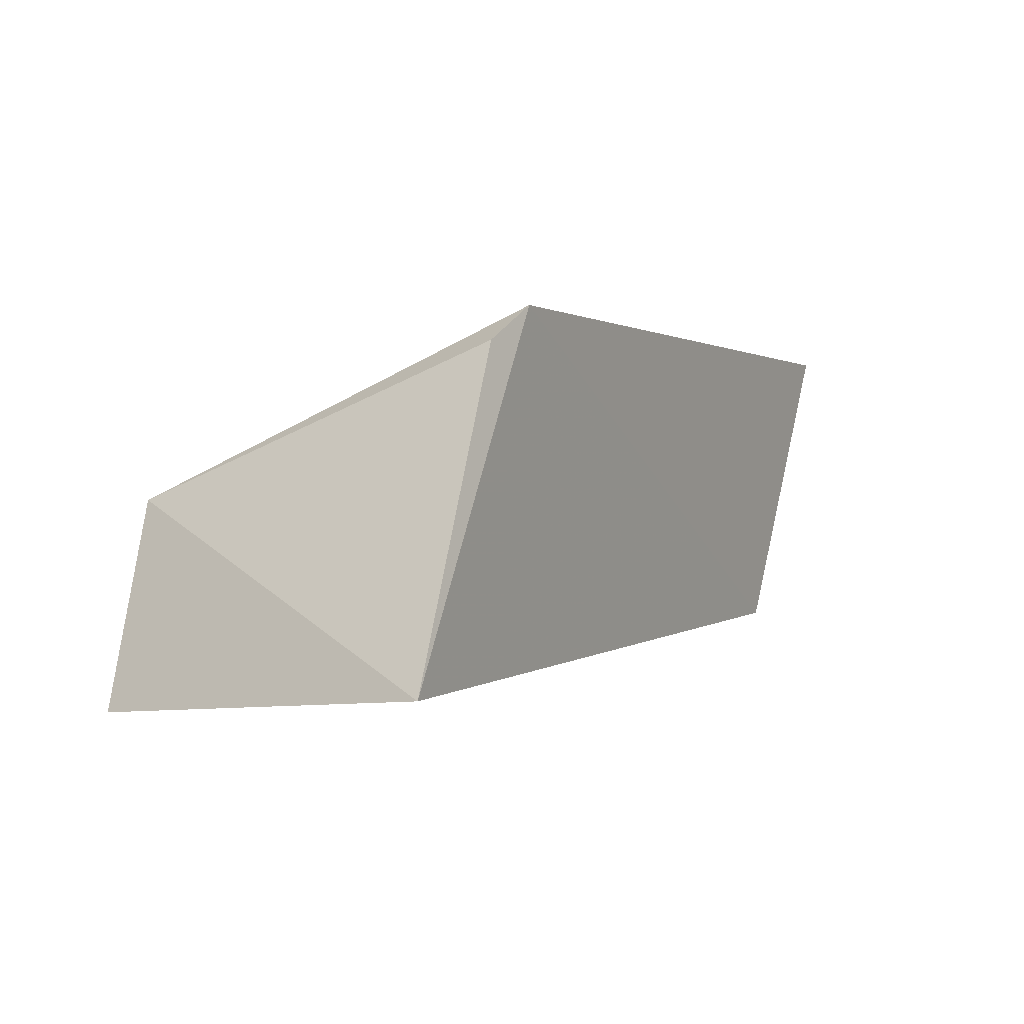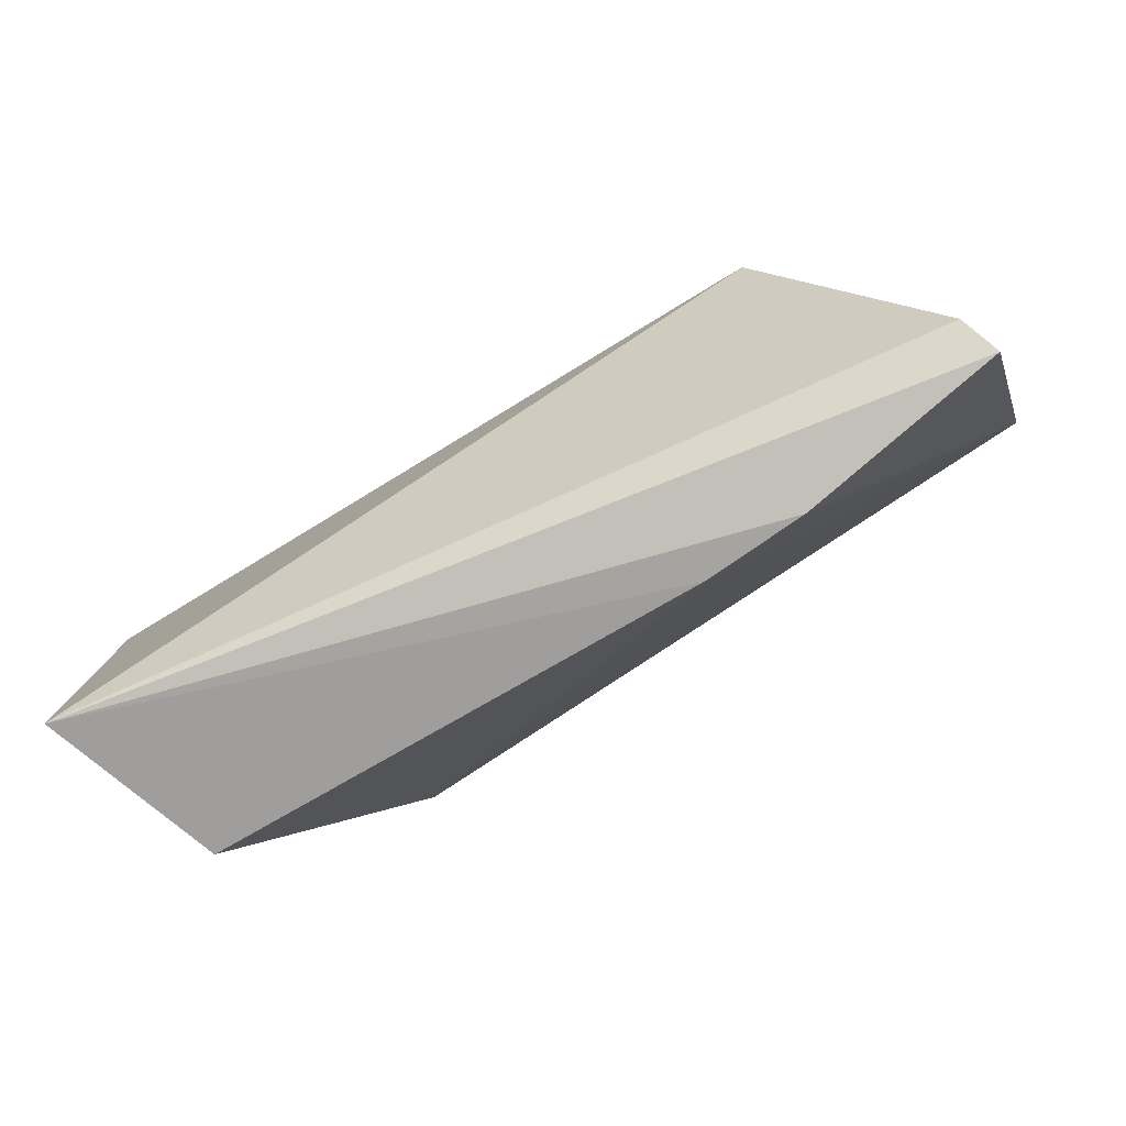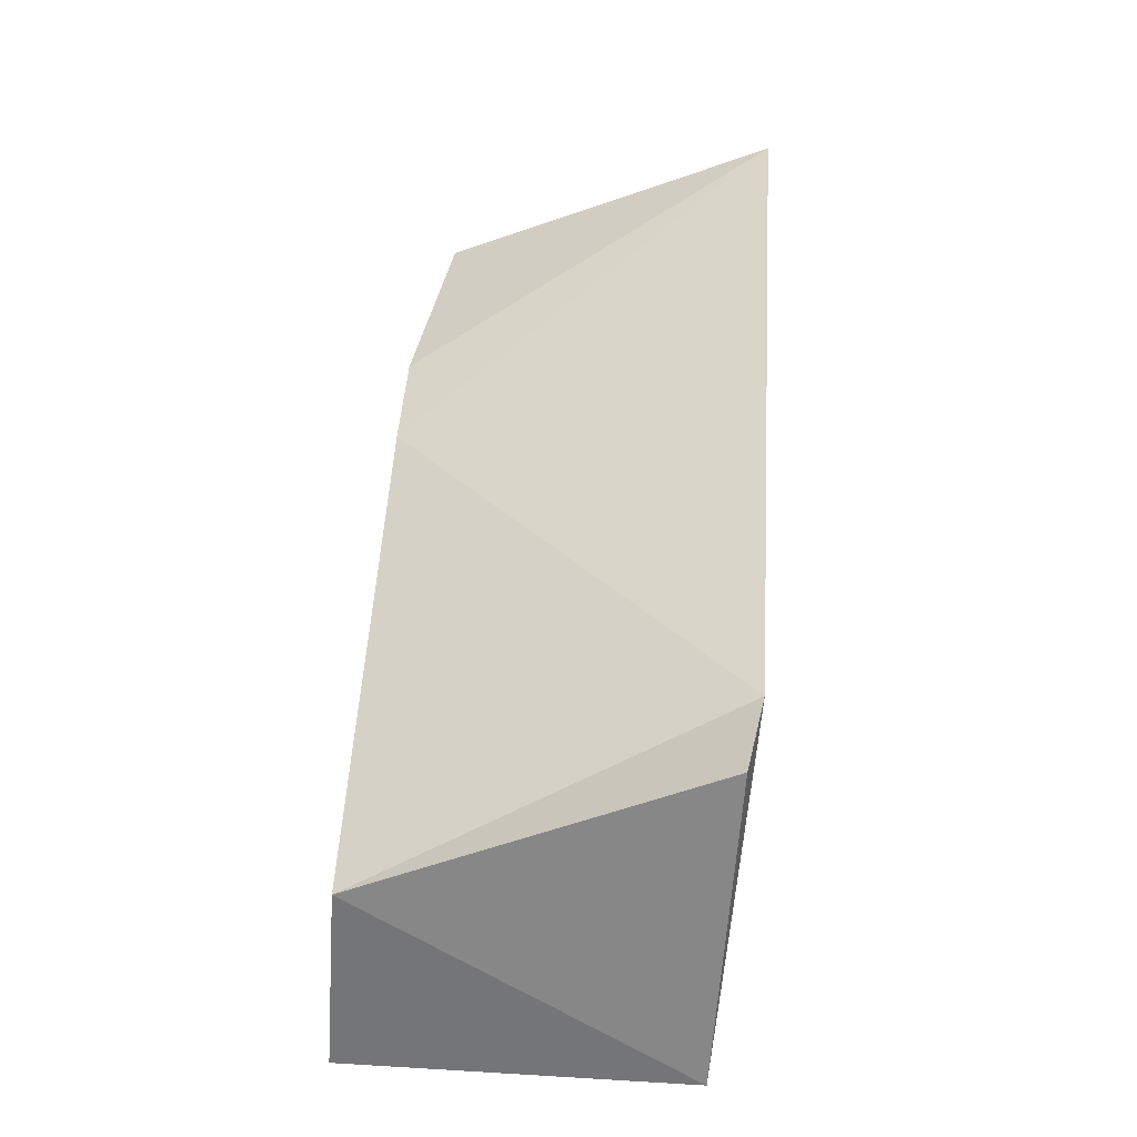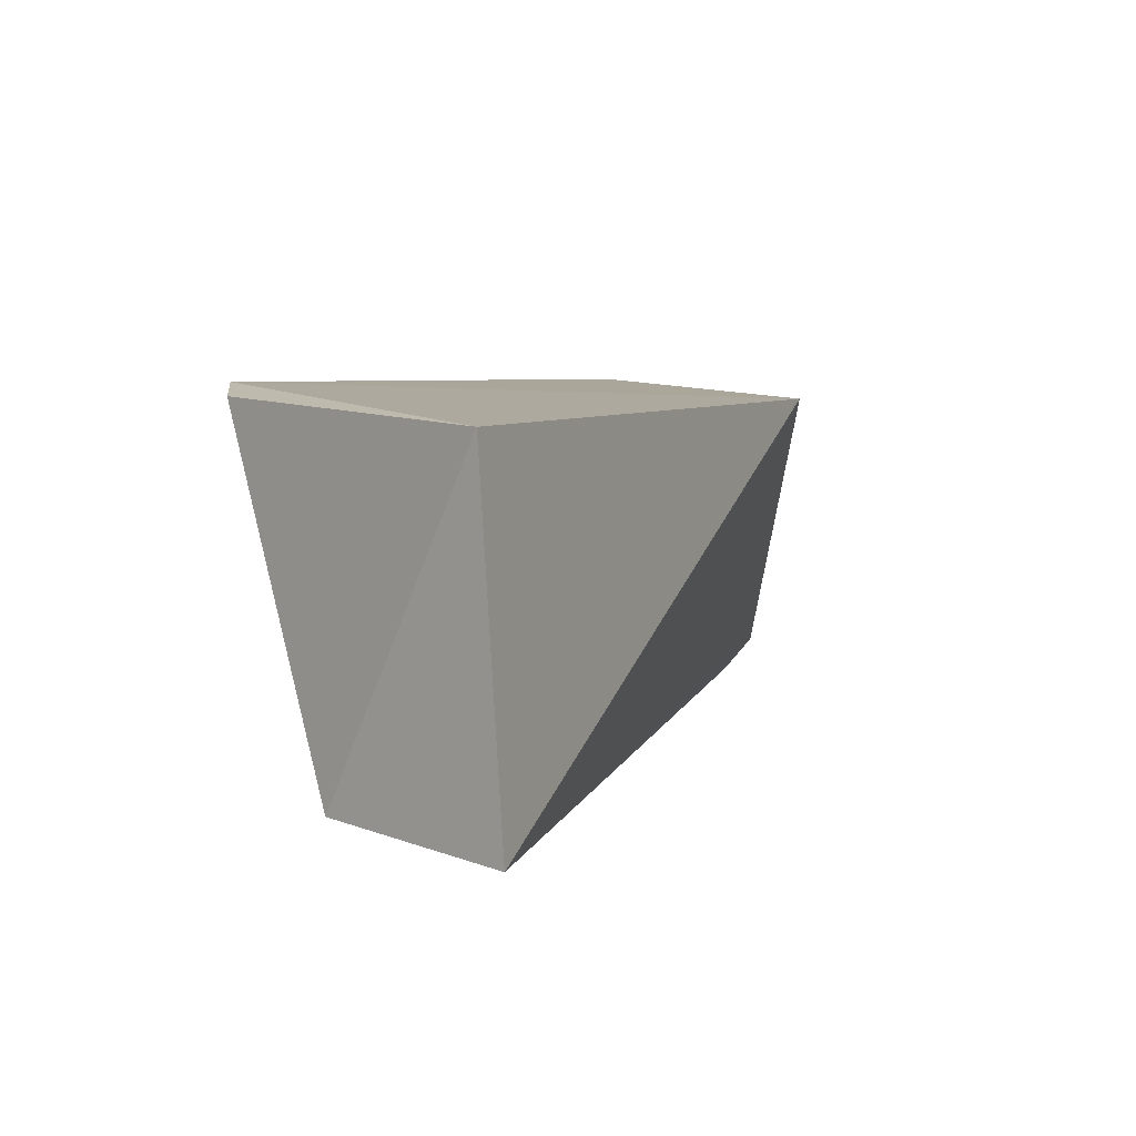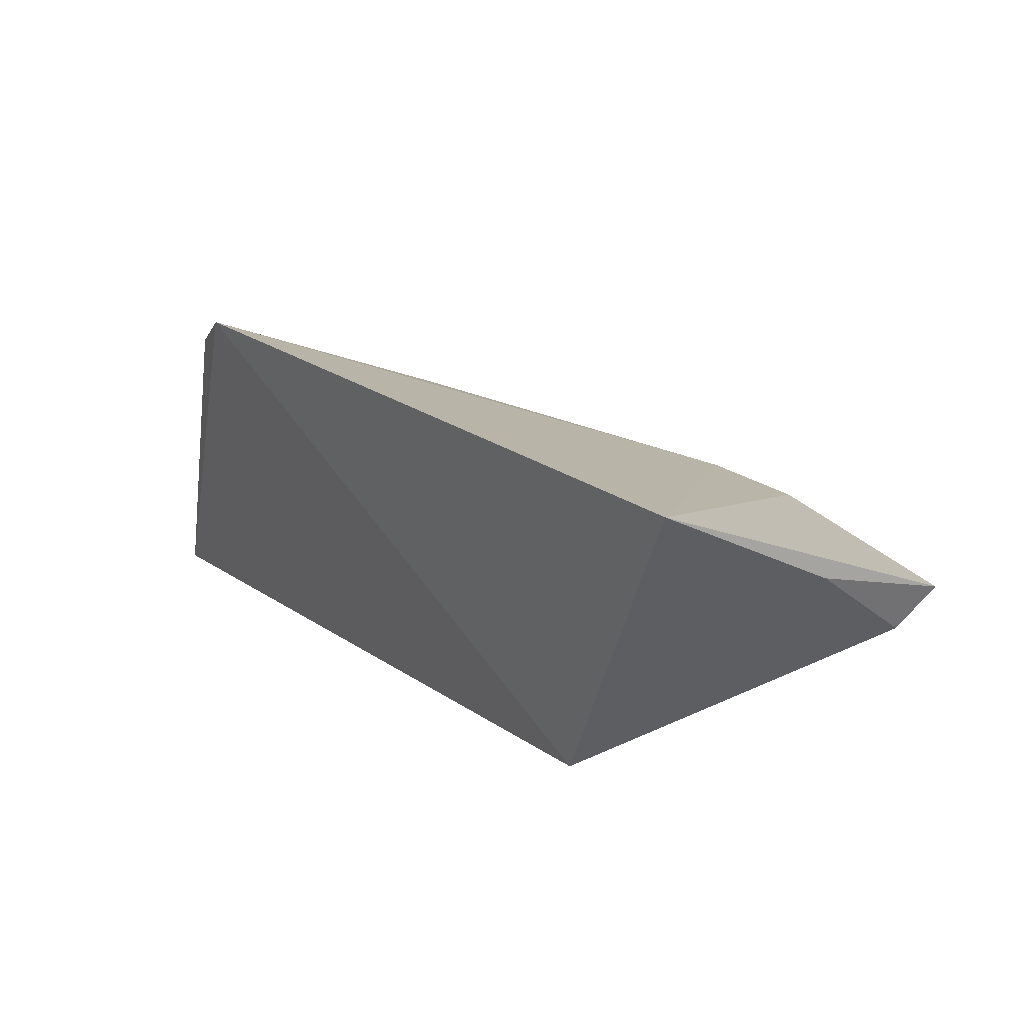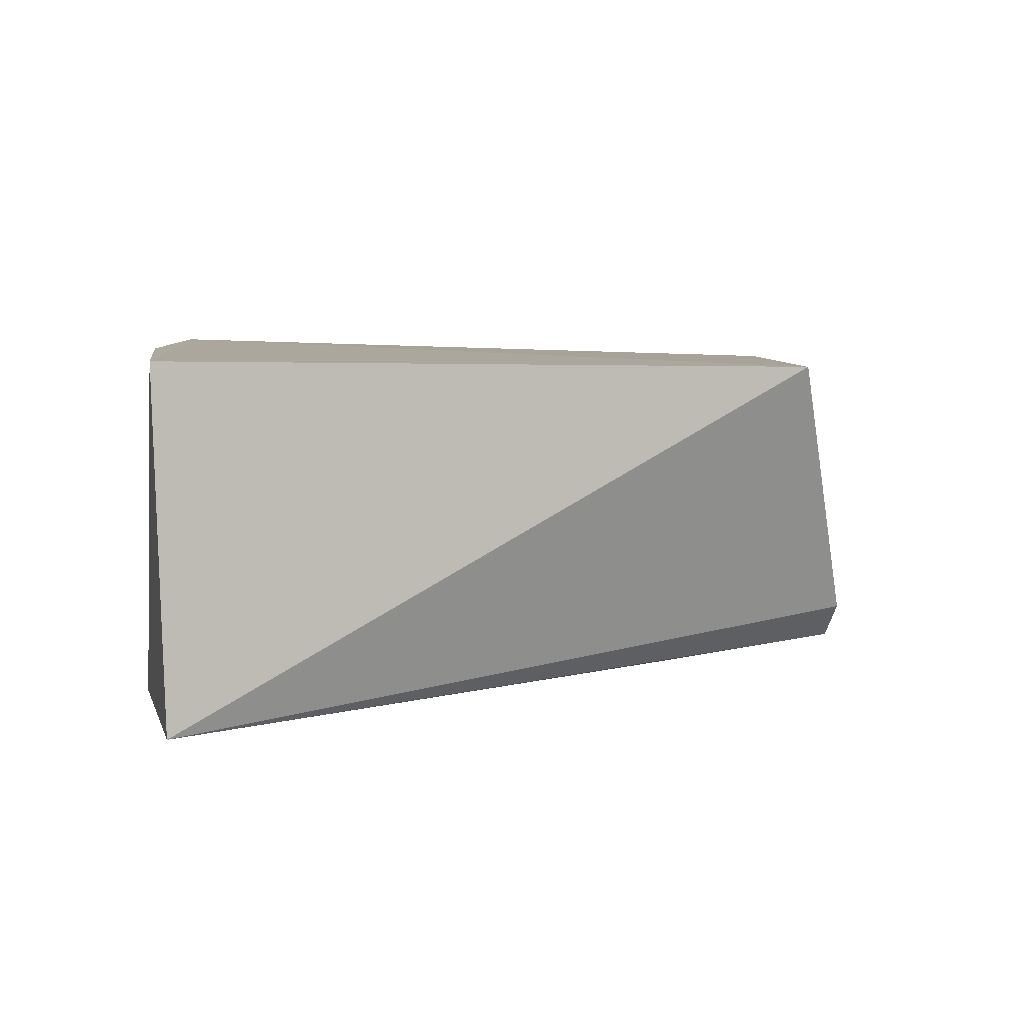
<metadata>
{"format":"obj","ext":"obj","renderer":"f3d","projection":"perspective","resolution":1024,"background":"white","views":[{"elev":-2.4,"azim":119.1,"up":"+Z"},{"elev":-75.5,"azim":-143.6,"up":"+Y"},{"elev":44.6,"azim":95.2,"up":"+Z"},{"elev":6.8,"azim":119.3,"up":"+Y"},{"elev":23.4,"azim":-125.8,"up":"+Z"},{"elev":4.5,"azim":152.7,"up":"+Y"}]}
</metadata>
<code>
v -0.006525 0.1096 0.05903
v 0.003877 0.08346 0.03244
v 0.004227 0.1078 0.03388
v -0.05104 0.1075 0.03862
v -0.06114 0.08387 0.04946
v 0.0009279 0.08426 0.04663
v -0.06113 0.1084 0.06087
v -0.06044 0.0867 0.04683
v -0.002844 0.1089 0.05639
v -0.04517 0.08252 0.05048
v -0.06133 0.09483 0.0532
v -0.0373 0.08274 0.05035
f 1 3 4
f 3 2 4
f 6 2 3
f 7 1 4
f 8 4 2
f 8 2 5
f 9 6 3
f 9 3 1
f 9 1 6
f 10 5 2
f 10 7 5
f 11 7 4
f 11 4 8
f 11 8 5
f 11 5 7
f 12 10 2
f 12 2 6
f 12 6 1
f 12 1 7
f 12 7 10

</code>
